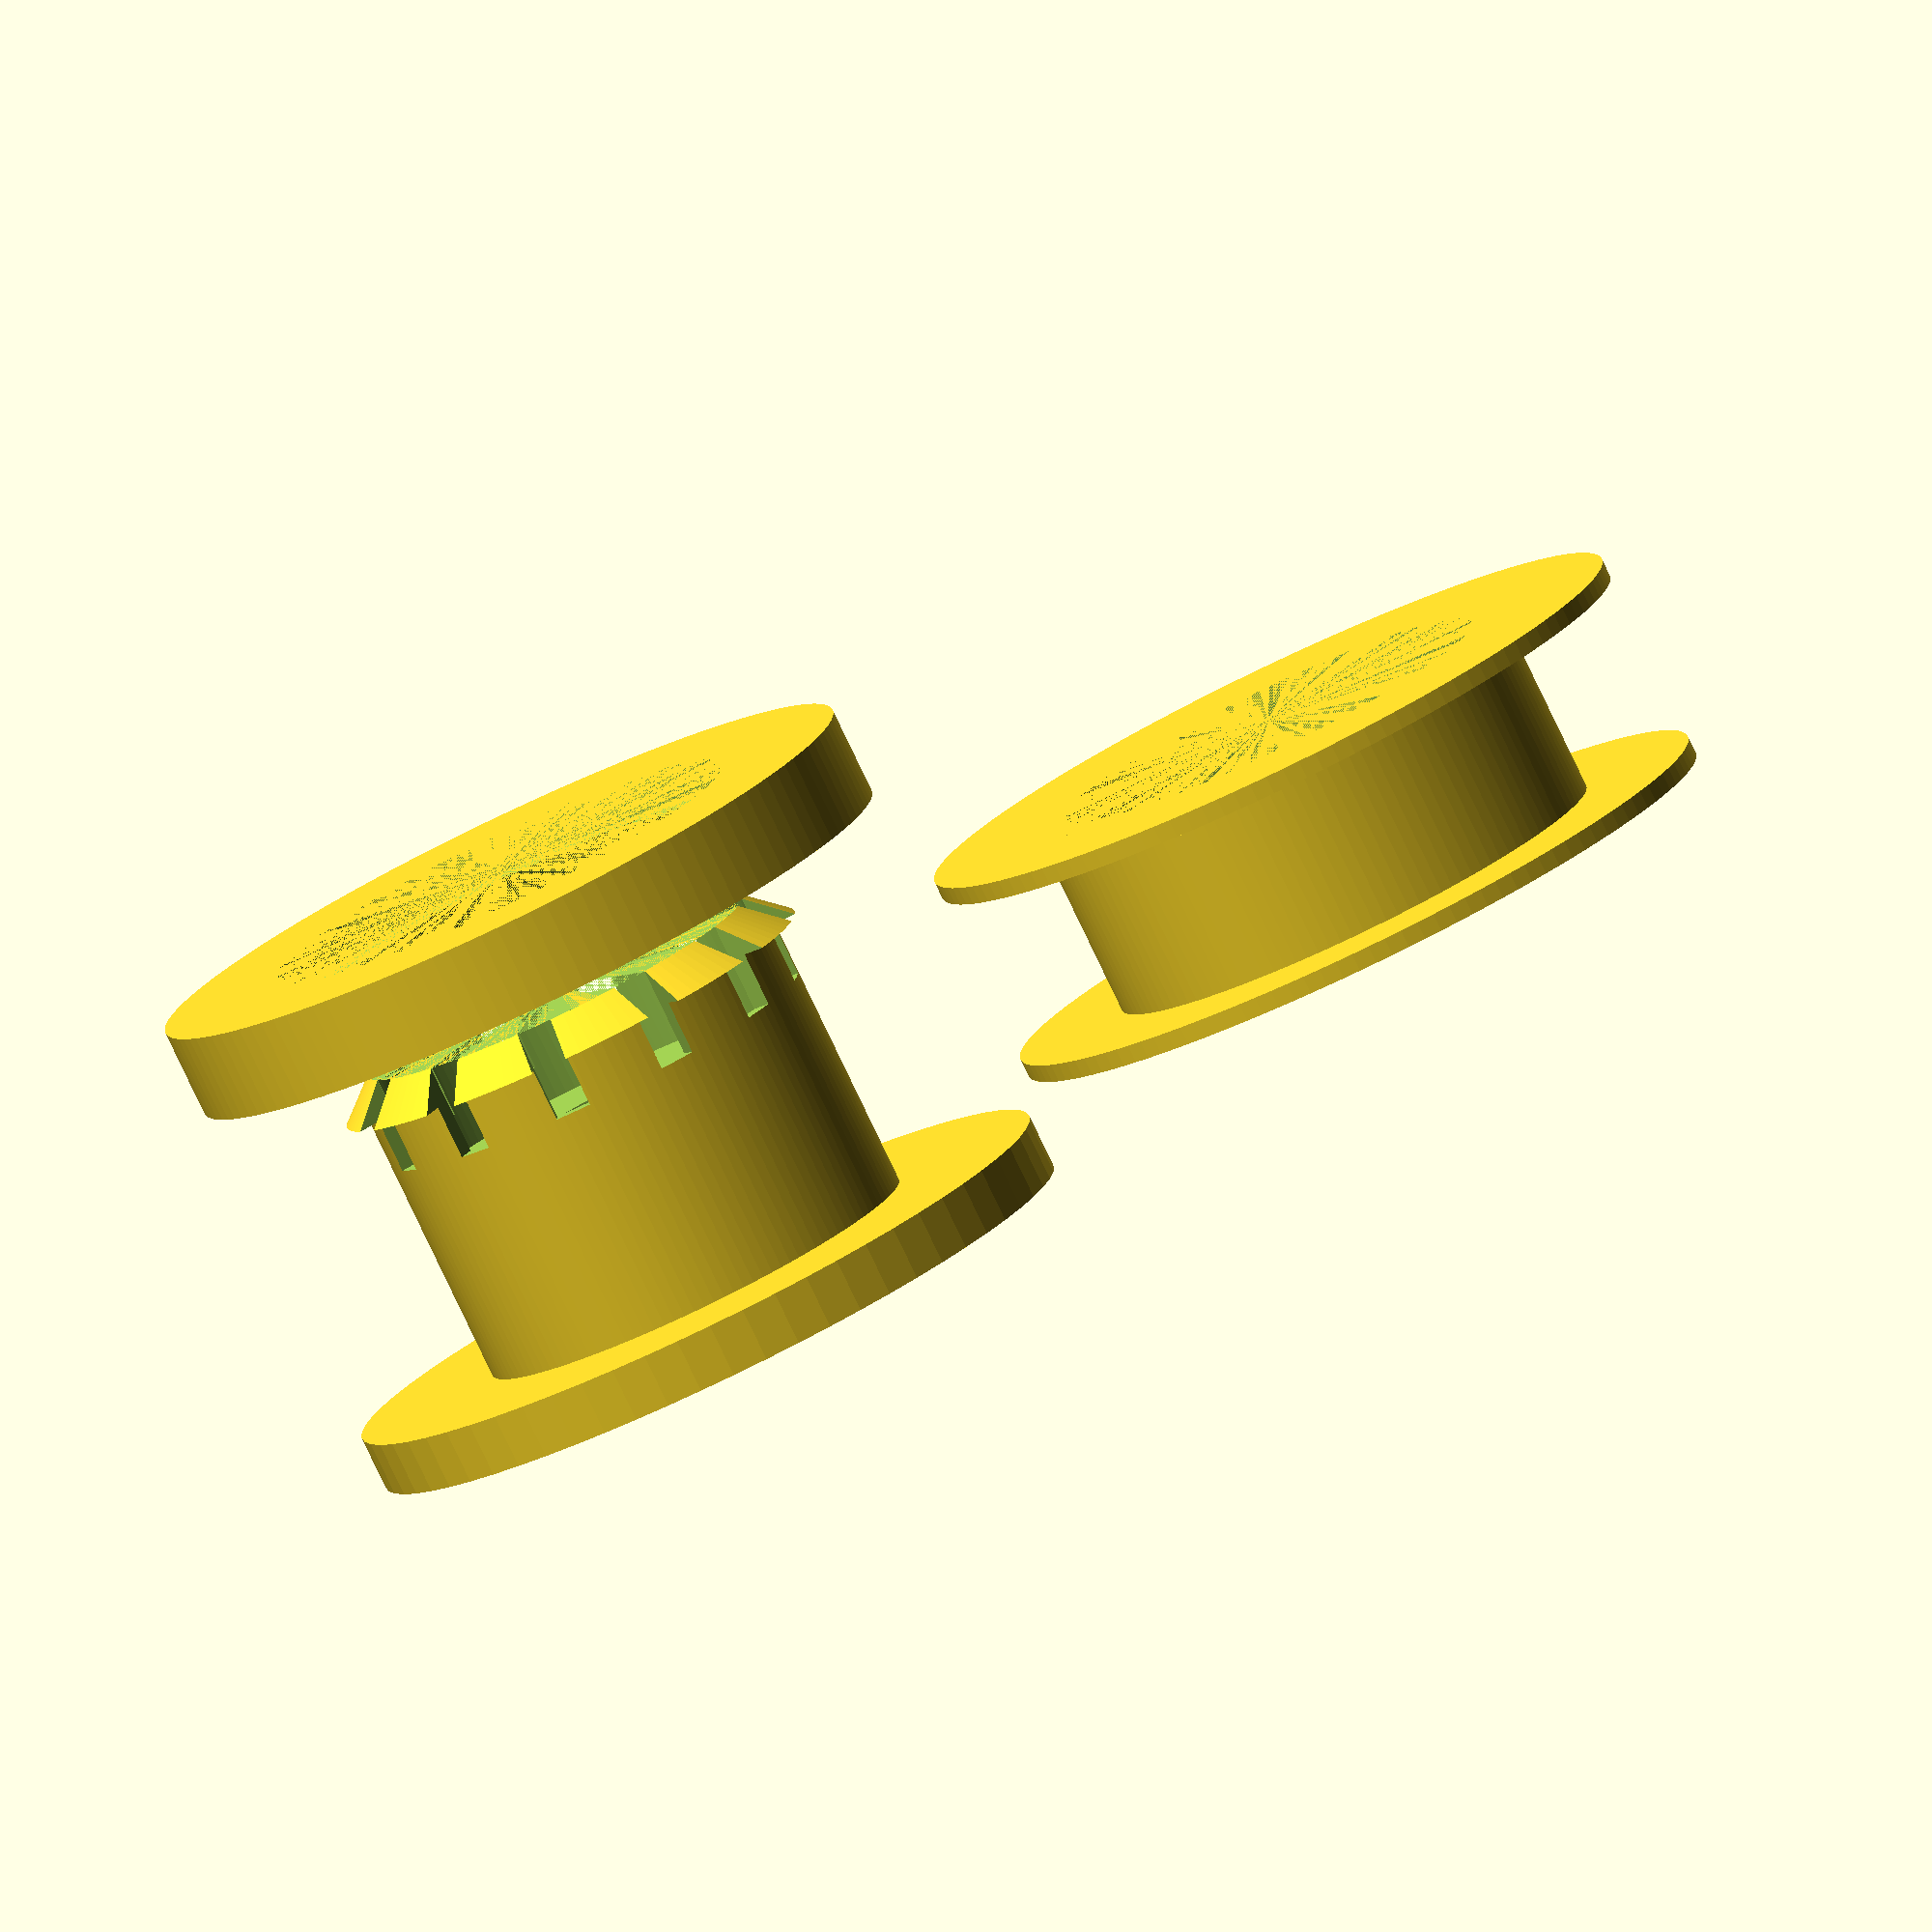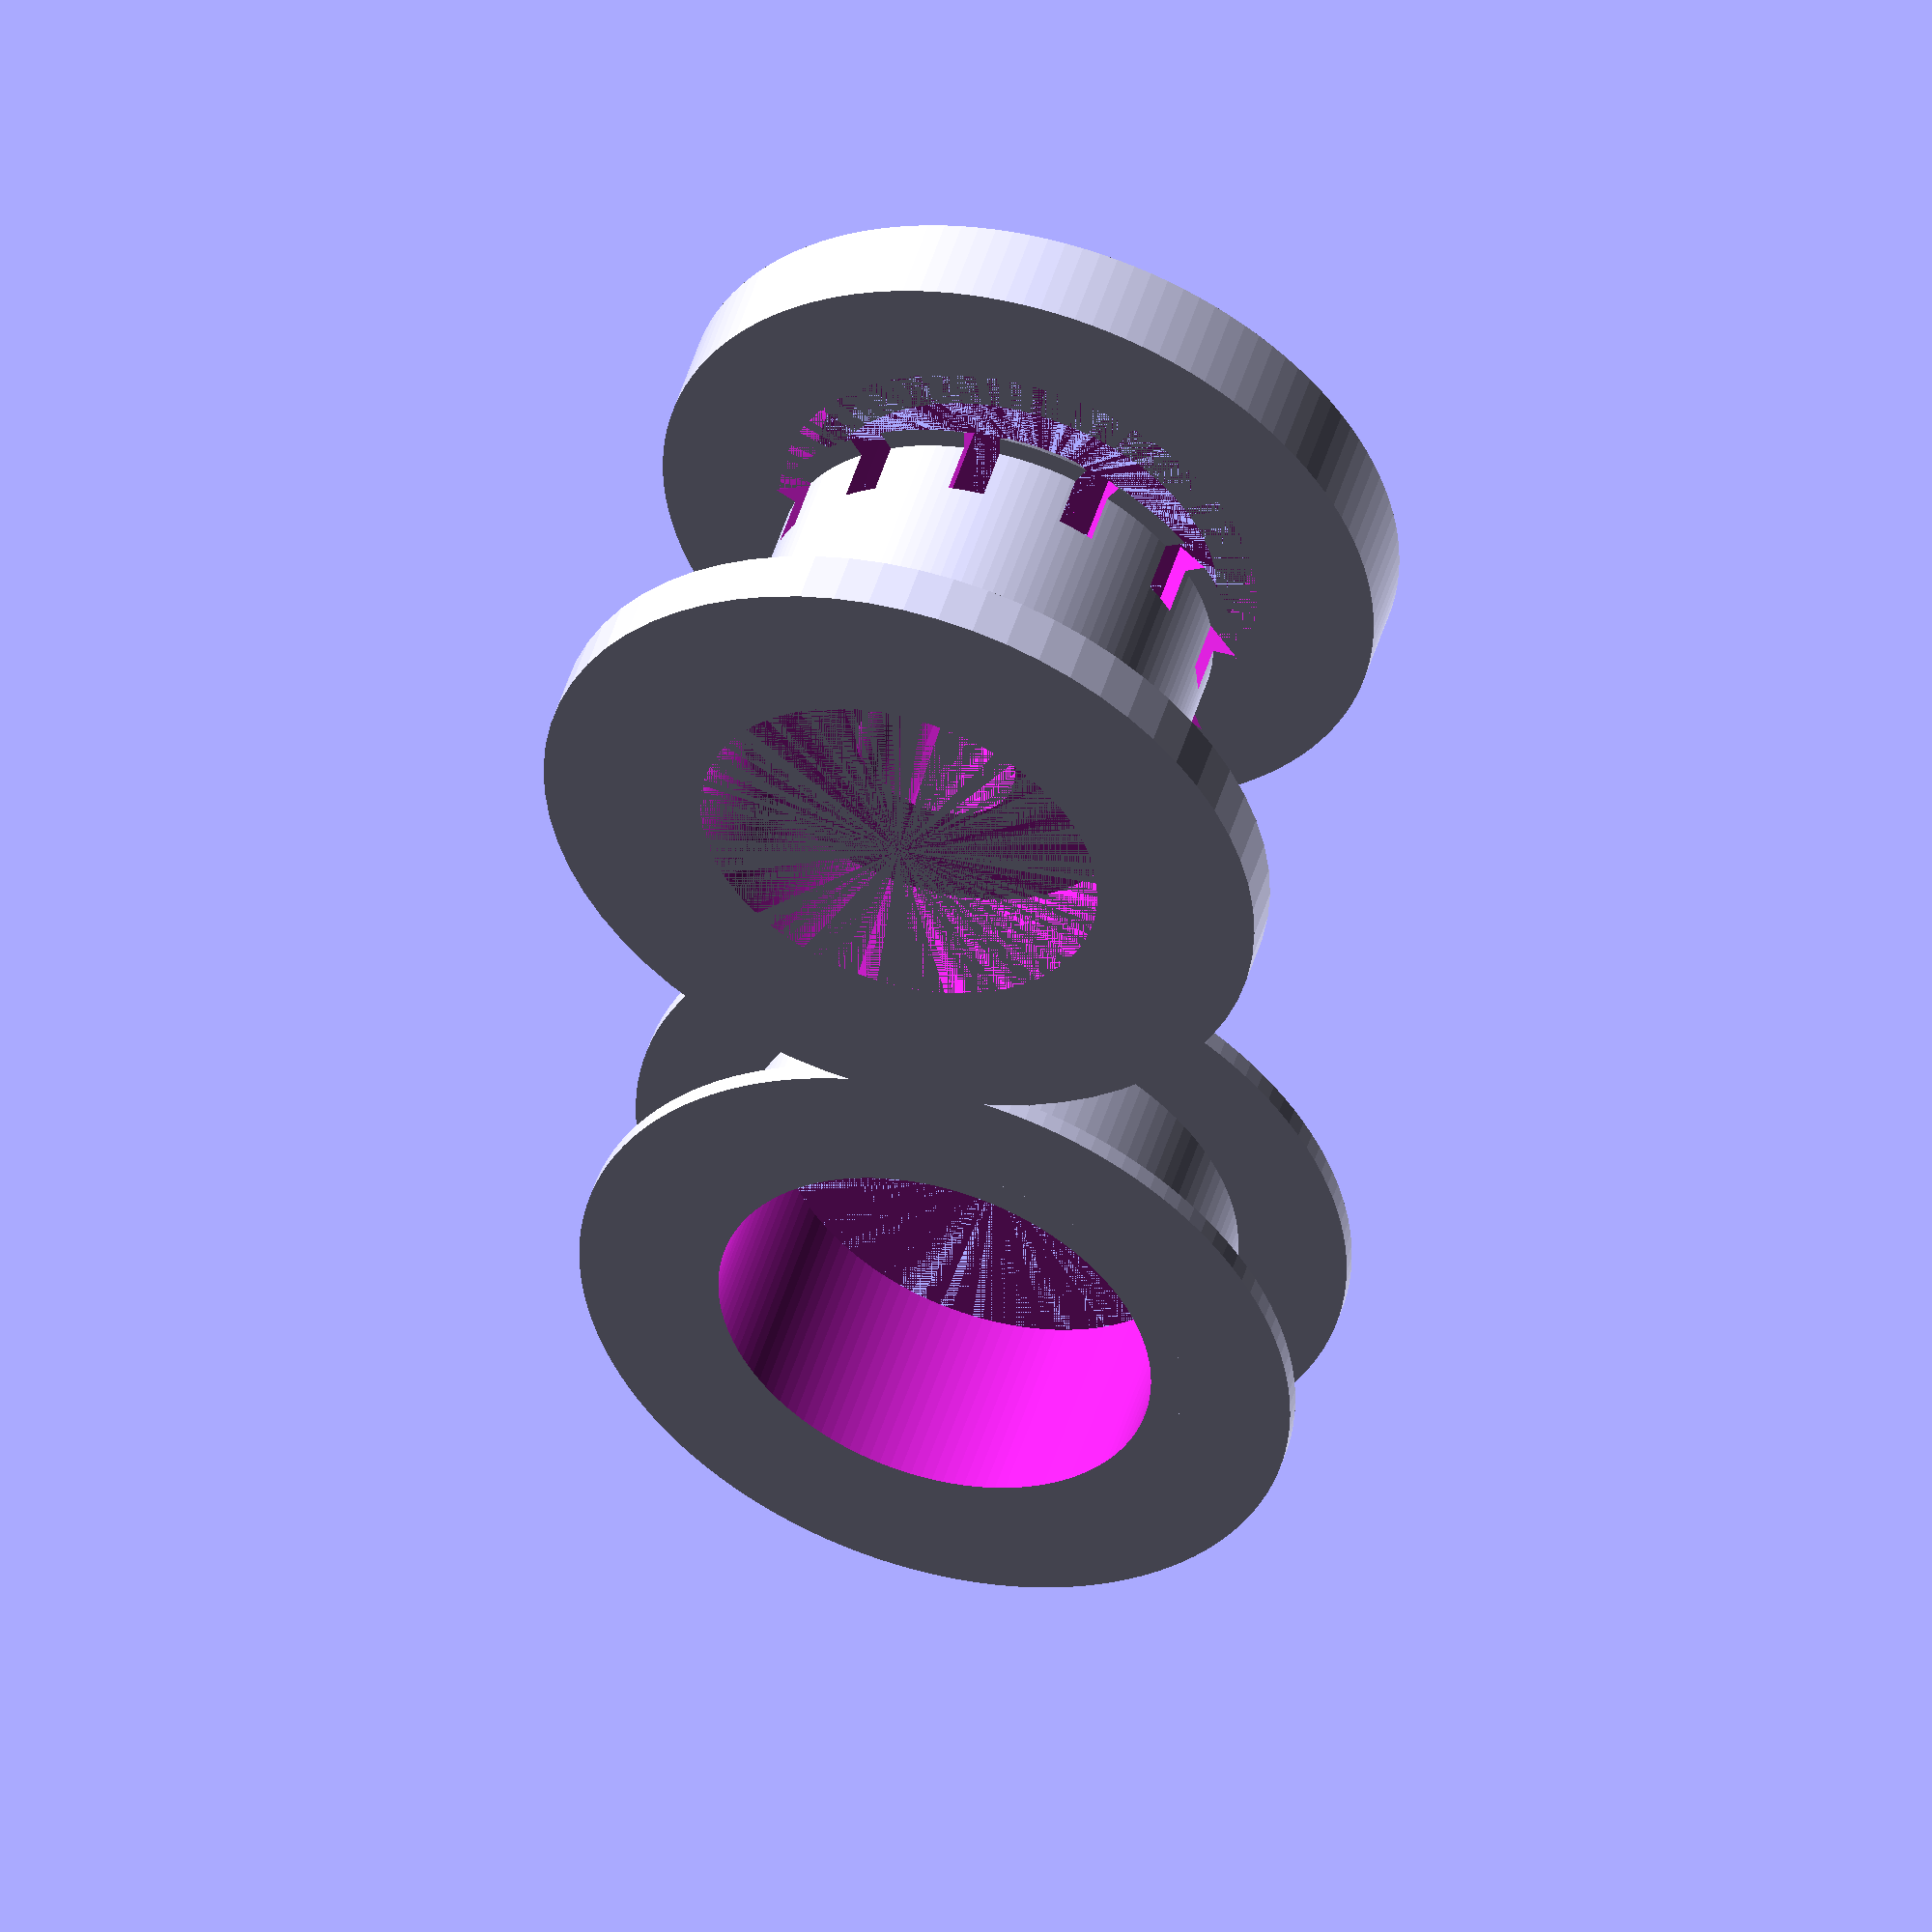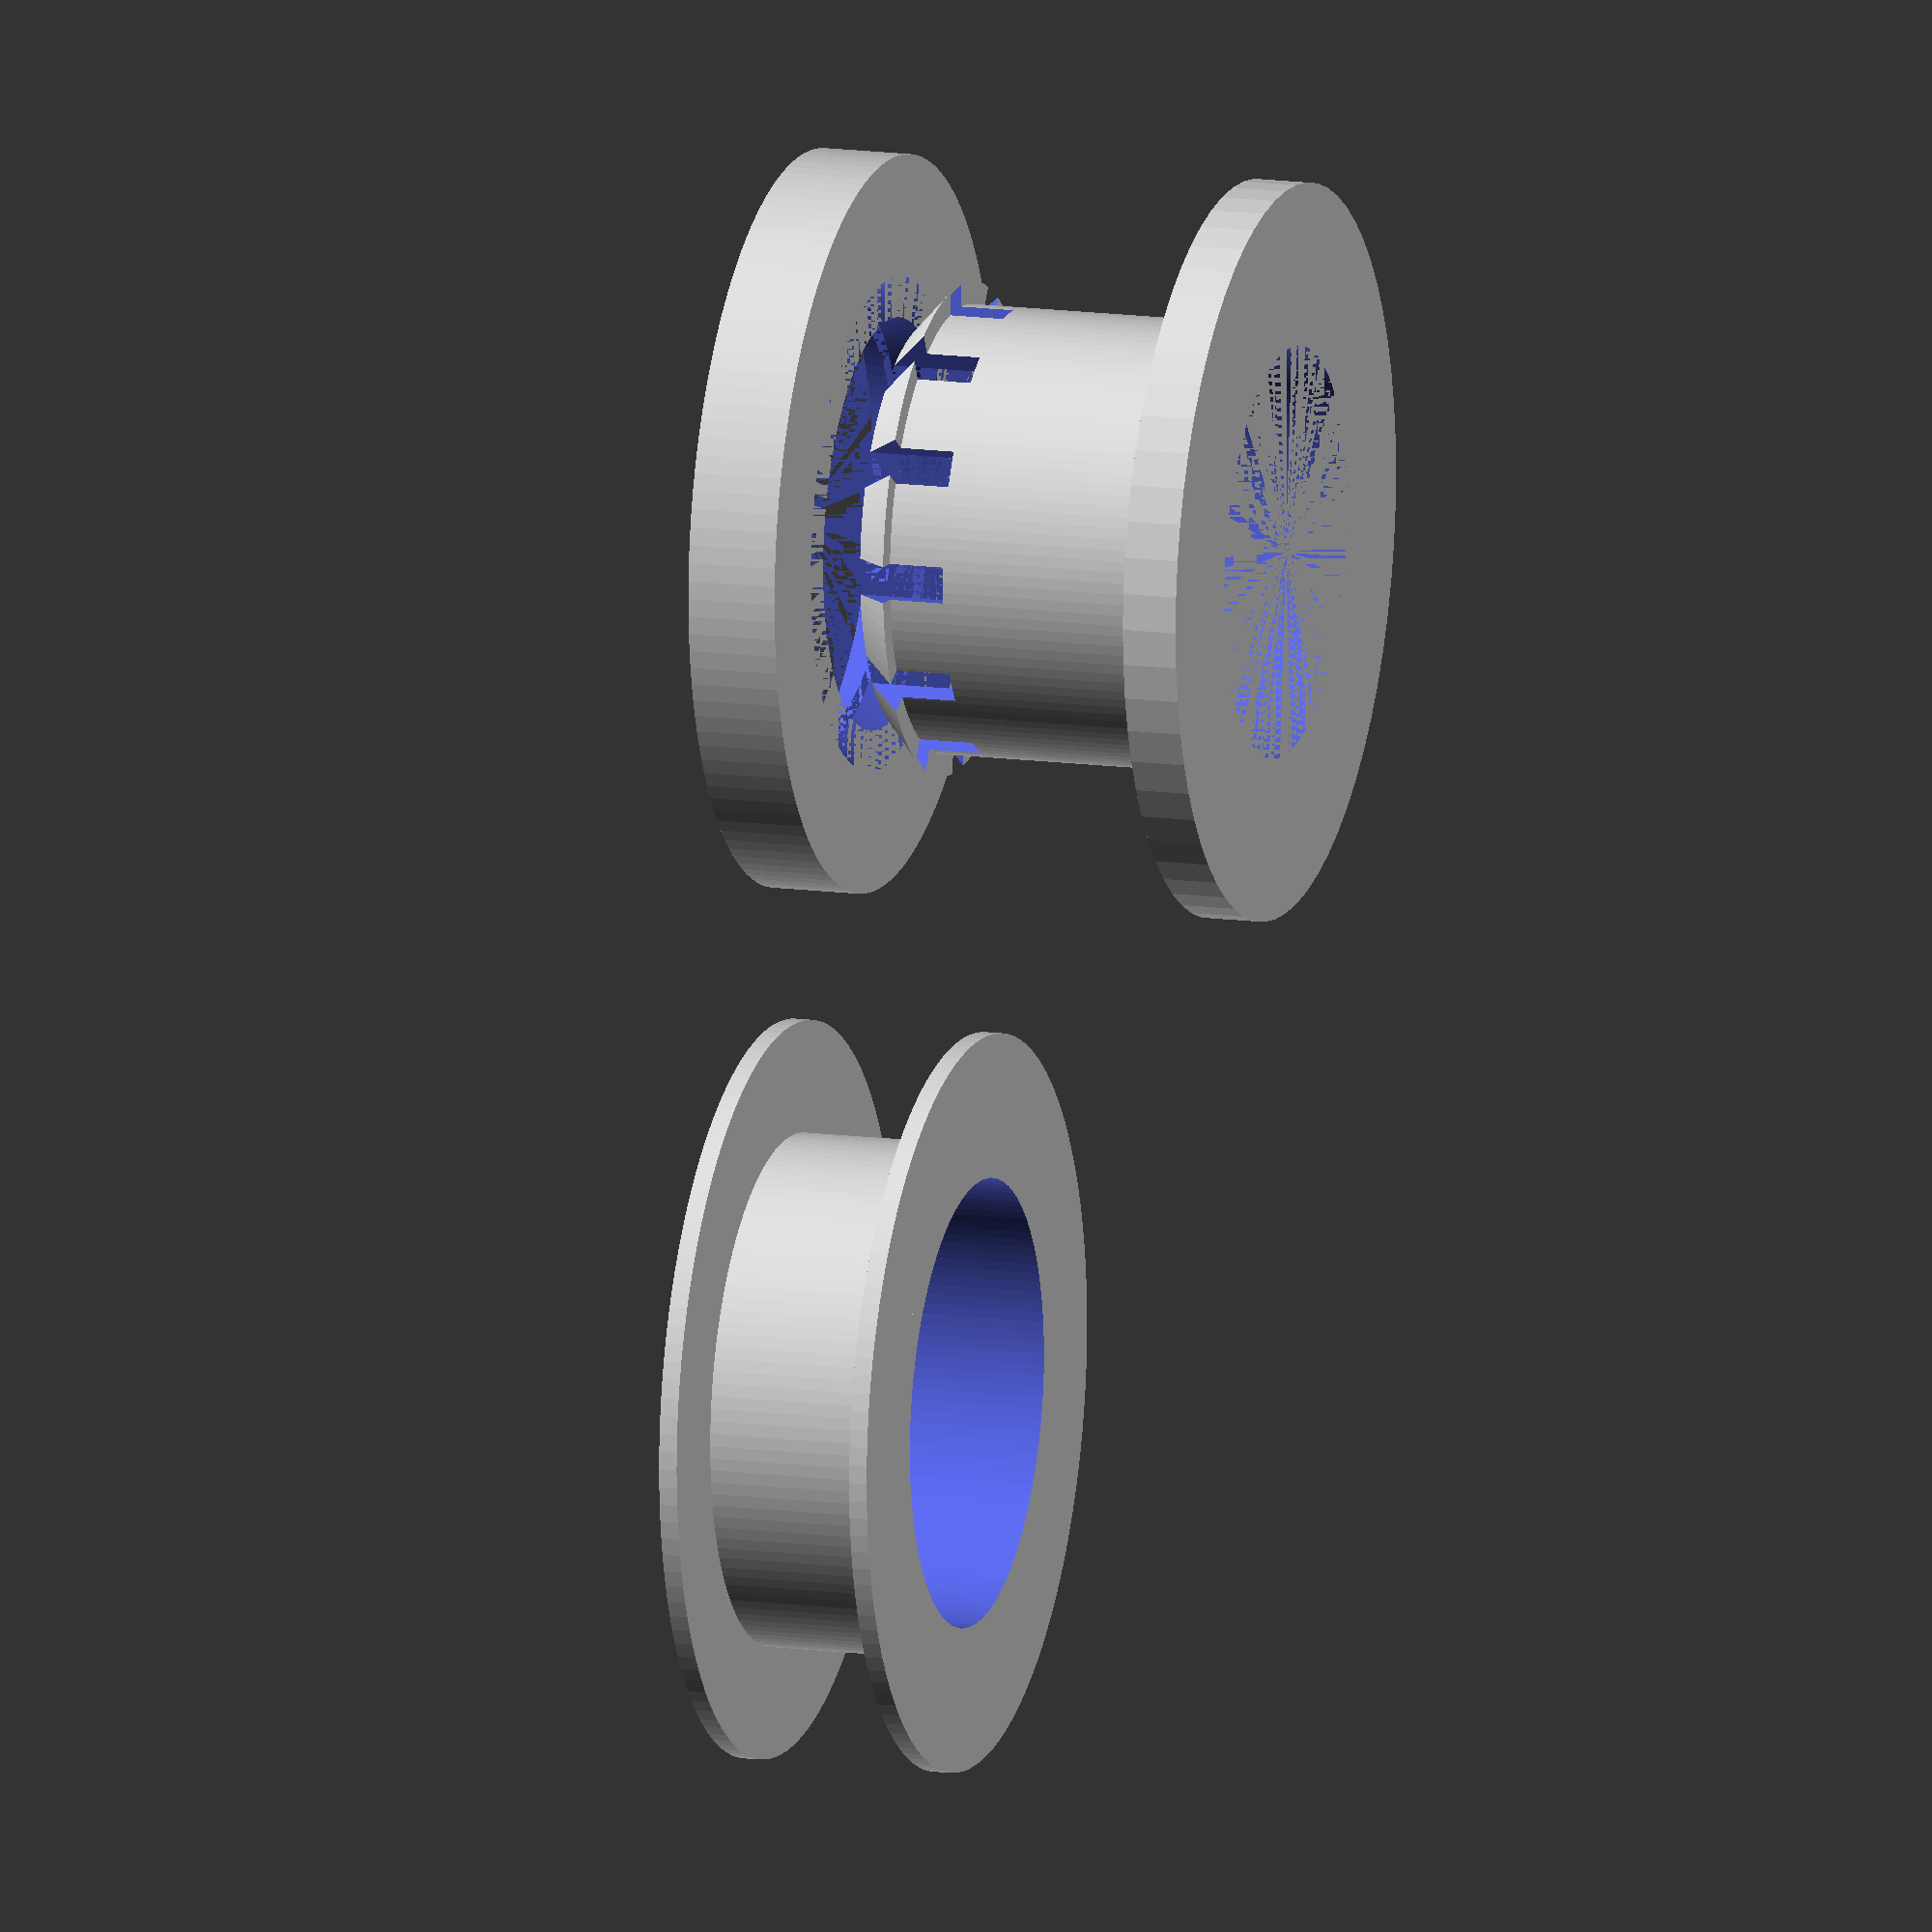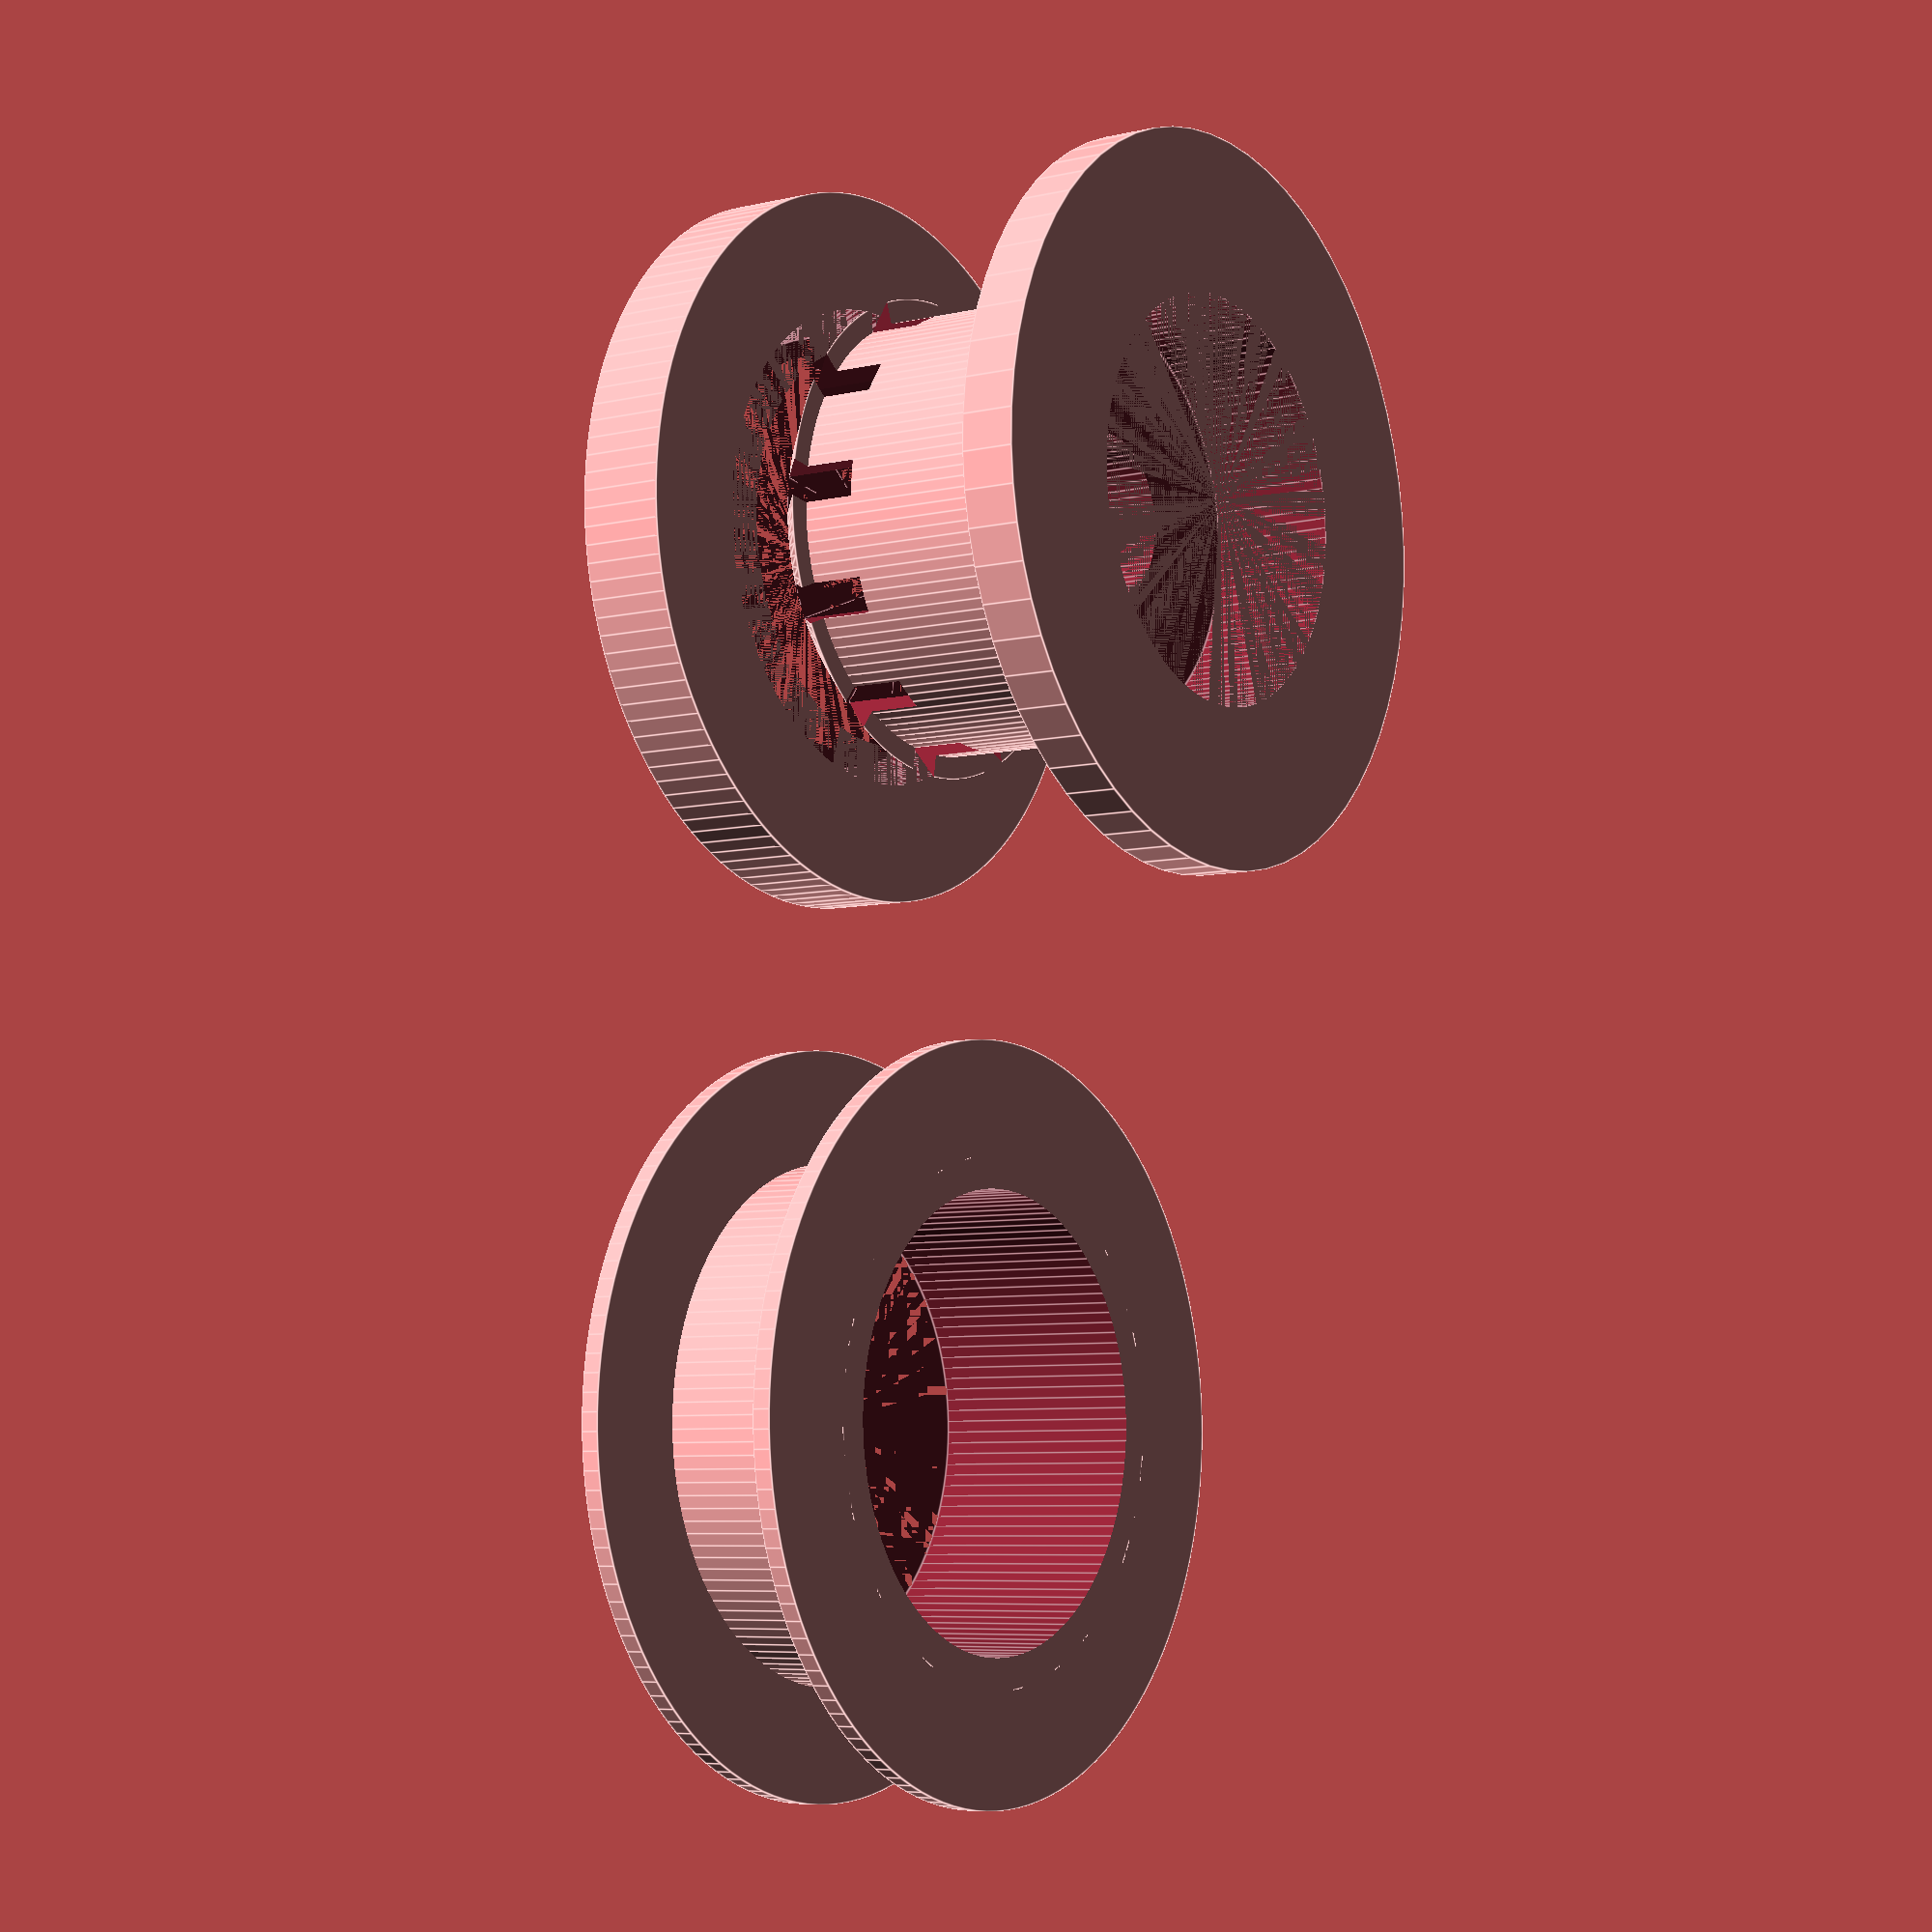
<openscad>
OUTER_DIAM = 40.25;
INNER_DIAM = 28;
DISC_A_Z = 5.9;
DISC_B_Z = 4;
TOTAL_Z = 19.7;
CHANNEL_Z = TOTAL_Z - (DISC_A_Z + DISC_B_Z);

BEARING_DIAM_FUDGE = 0.5;
BEARING_DIAM = 22 + BEARING_DIAM_FUDGE;
BEARING_INNER_DIAM = 9; // prob need to make this larger to ensure the bearing carries the shaft, not the plastic
BEARING_Z = 7;
SNAP_SPHINCTER_FUDGE = 2;

TPU_WALL_THICKNESS = 1;

CENTER_CHANNEL_THICKNESS = 1;

TAB_EXTENSION = 1.25;
TAB_HEIGHT = 1;

module bearing(fudge=0) {
    cylinder(d=BEARING_DIAM, h=BEARING_Z, $fn=128);
}

module model() {
    difference() {
        cylinder(d=OUTER_DIAM, h=TOTAL_Z, $fn=128);
        translate([0, 0, DISC_A_Z]) difference() {
            INSET_Z = TOTAL_Z - (DISC_A_Z + DISC_B_Z);
            cylinder(d=OUTER_DIAM, h=INSET_Z, $fn=128);
            cylinder(d=INNER_DIAM, h=INSET_Z, $fn=128);
        }
        bearing();
        translate([0, 0, TOTAL_Z - BEARING_Z]) bearing();
        cylinder(d=BEARING_INNER_DIAM, h=TOTAL_Z, $fn=64);
    }
}

//translate([OUTER_DIAM + 10, 0, 0]) model();

module hard_shell_a() {
    
    translate([0, 0, 1]) difference() {
        union() {
            cylinder(d=BEARING_DIAM + (2 * CENTER_CHANNEL_THICKNESS), h=TOTAL_Z - 1, $fn=128);
            translate([0, 0, CHANNEL_Z + DISC_A_Z + TPU_WALL_THICKNESS]) cylinder(d=OUTER_DIAM, h=DISC_B_Z - TPU_WALL_THICKNESS, $fn=64);
            translate([0, 0, -1]) cylinder(d1=BEARING_DIAM, d2=BEARING_DIAM + (2 * CENTER_CHANNEL_THICKNESS) + (2 * TAB_EXTENSION), h=TAB_HEIGHT + 1, $fn=128);
        }
        translate([0, 0, -1]) cylinder(d=BEARING_INNER_DIAM, h=TOTAL_Z, $fn=64);
        translate([0, 0, TOTAL_Z - BEARING_Z]) bearing();
        translate([0, 0, -1]) bearing();
        
        for(theta=[0:30:360]) {
            rotate([0, 0, theta]) translate([0, 0, -1]) cube([BEARING_DIAM + (2 * CENTER_CHANNEL_THICKNESS) + (2 * TAB_EXTENSION), 2, 5 * TAB_HEIGHT]);
        }
    }
}

module hard_shell_b() {
    difference() {
        SHELL_Z = DISC_A_Z - TPU_WALL_THICKNESS;
        cylinder(d=OUTER_DIAM, h=SHELL_Z, $fn=128);
        bearing();
        OUTER_DEPRESSION_Z = TAB_HEIGHT + 1;
        translate([0, 0, OUTER_DEPRESSION_Z]) cylinder(d1=BEARING_DIAM + SNAP_SPHINCTER_FUDGE, d2=BEARING_DIAM + SNAP_SPHINCTER_FUDGE + (2 * TAB_EXTENSION), h=SHELL_Z - OUTER_DEPRESSION_Z, $fn=128);
        cylinder(d=BEARING_DIAM + (2 * CENTER_CHANNEL_THICKNESS) + (2 * TAB_EXTENSION), h=OUTER_DEPRESSION_Z, $fn=128);
    }
}

module tpu_lining() {
    // wings of 1mm, core as thick as possible less 1mm of PETG in the middle
    difference() {
        union() {
            cylinder(d=INNER_DIAM, h=CHANNEL_Z + (2 * TPU_WALL_THICKNESS), $fn=128);
            cylinder(d = OUTER_DIAM, h=TPU_WALL_THICKNESS, $fn=128);
            translate([0, 0, (CHANNEL_Z + TPU_WALL_THICKNESS)]) cylinder(d = OUTER_DIAM, h=TPU_WALL_THICKNESS, $fn=128);
        }
        cylinder(d=BEARING_DIAM + (2 * CENTER_CHANNEL_THICKNESS), h=TOTAL_Z, $fn=128);
    }
}

if ((EXPORT==undef) || (EXPORT=="shell_a")) {
    hard_shell_a();
}
if ((EXPORT==undef) || (EXPORT=="shell_b")) {
    translate([0, 0, -7]) hard_shell_b();
}
if ((EXPORT==undef) || (EXPORT=="tpu_lining")) {
    translate([-1 * (OUTER_DIAM + 10), 0, 0]) tpu_lining();
}
</openscad>
<views>
elev=81.4 azim=328.7 roll=205.6 proj=o view=wireframe
elev=130.7 azim=90.7 roll=163.5 proj=o view=solid
elev=346.9 azim=303.6 roll=287.3 proj=o view=solid
elev=6.6 azim=279.3 roll=304.6 proj=p view=edges
</views>
